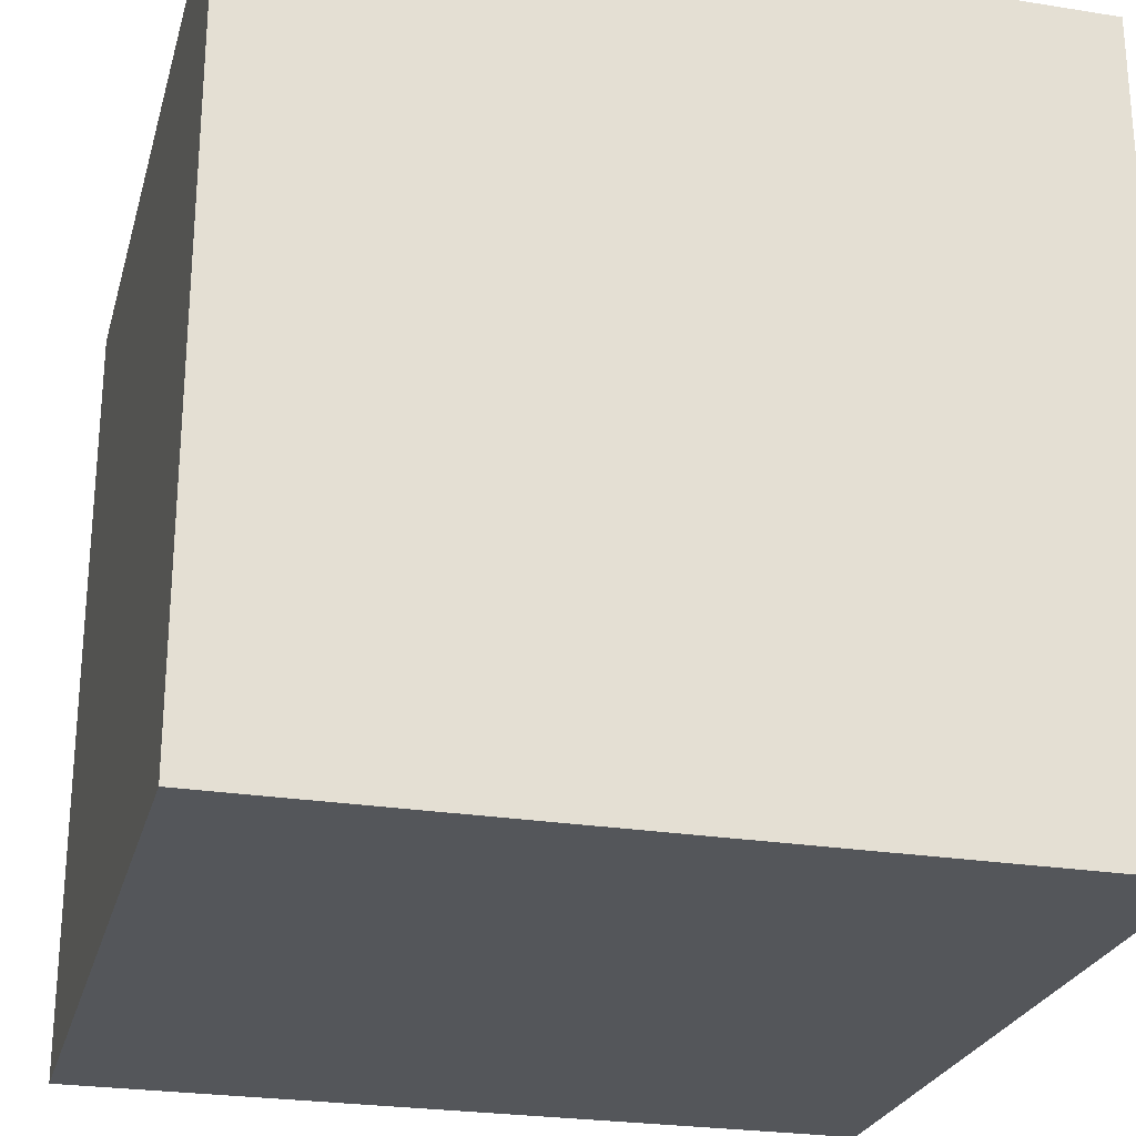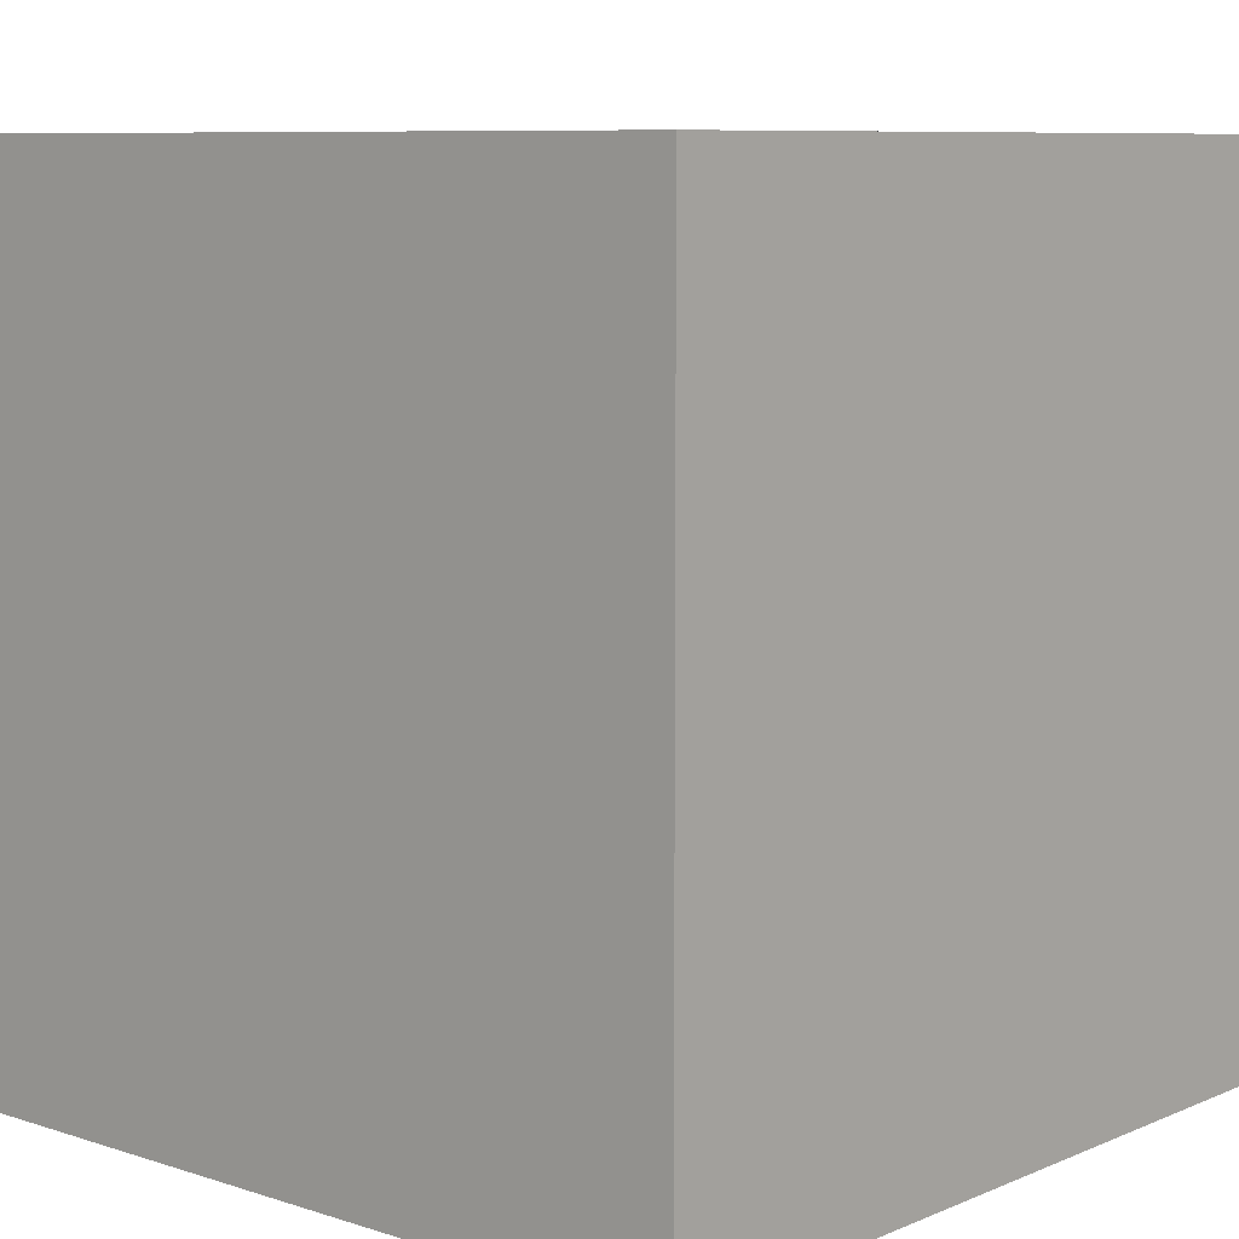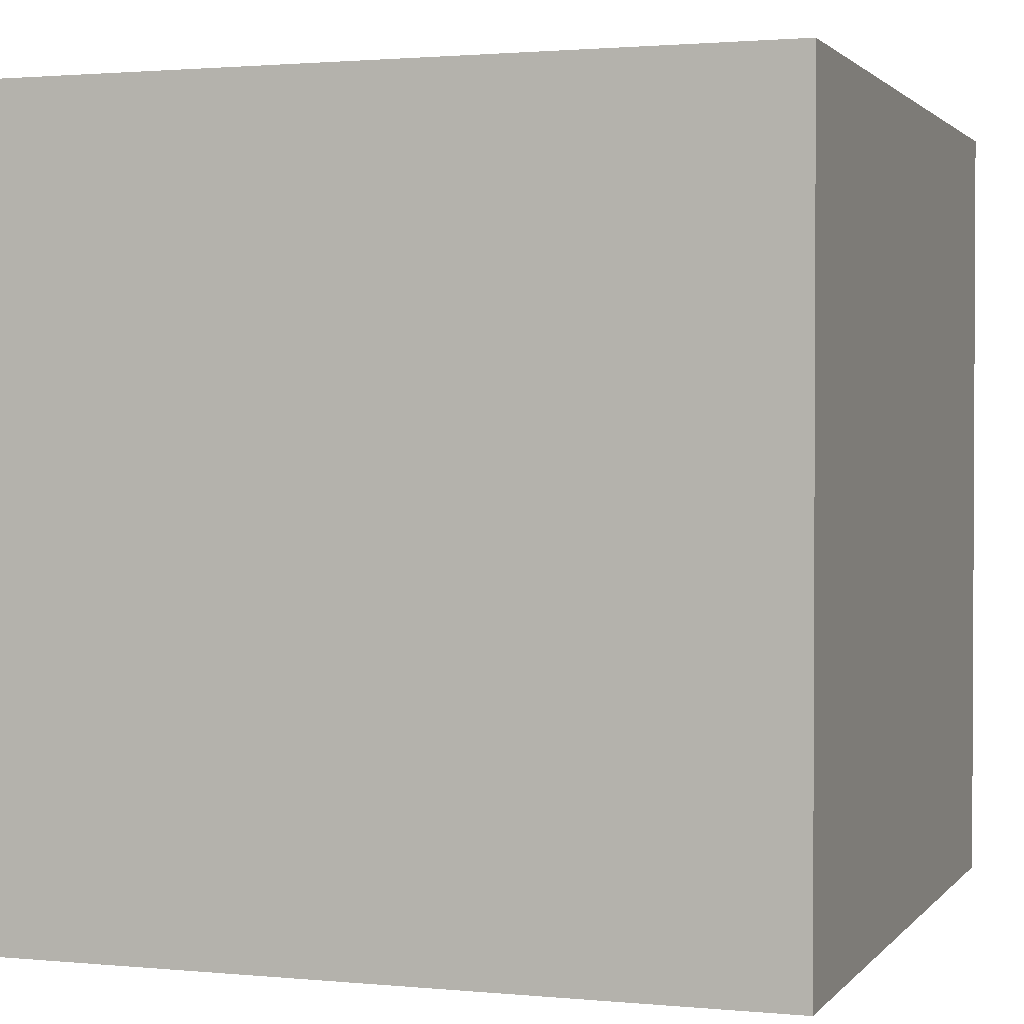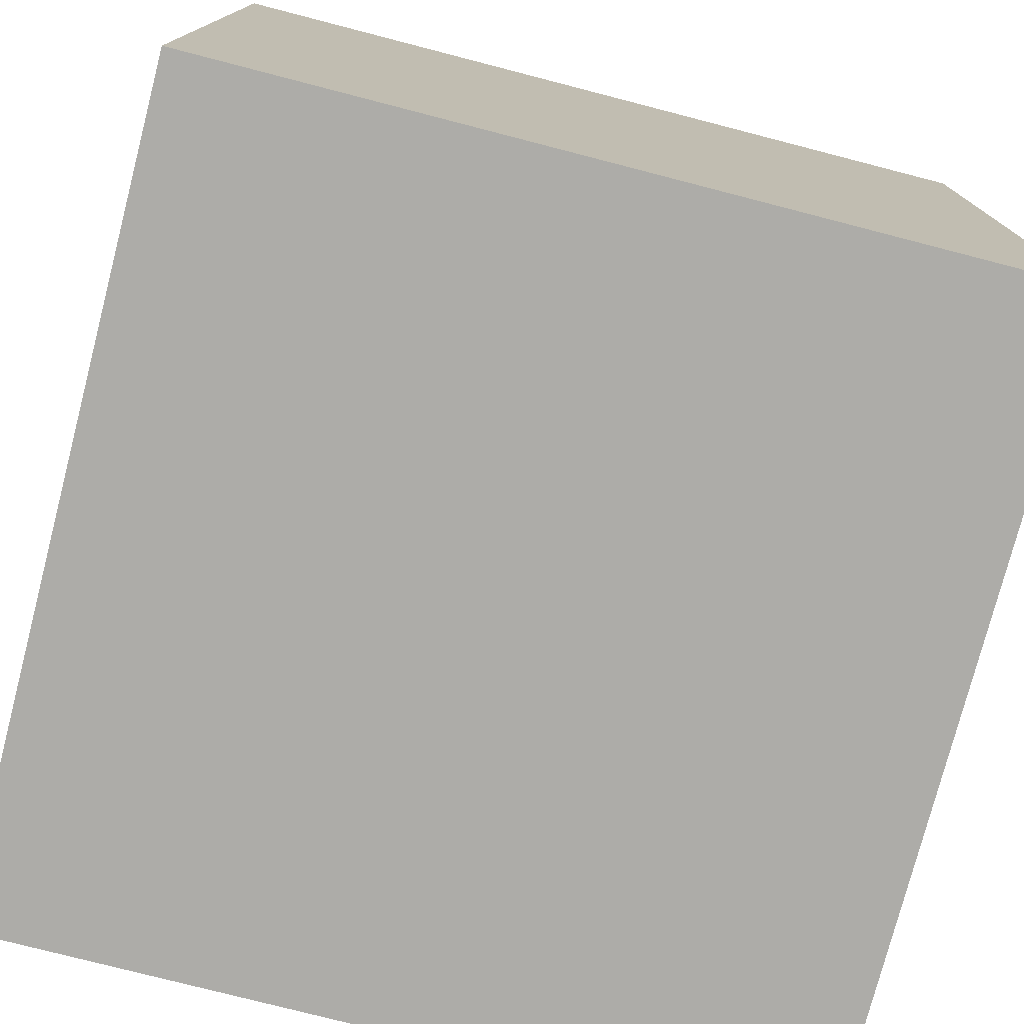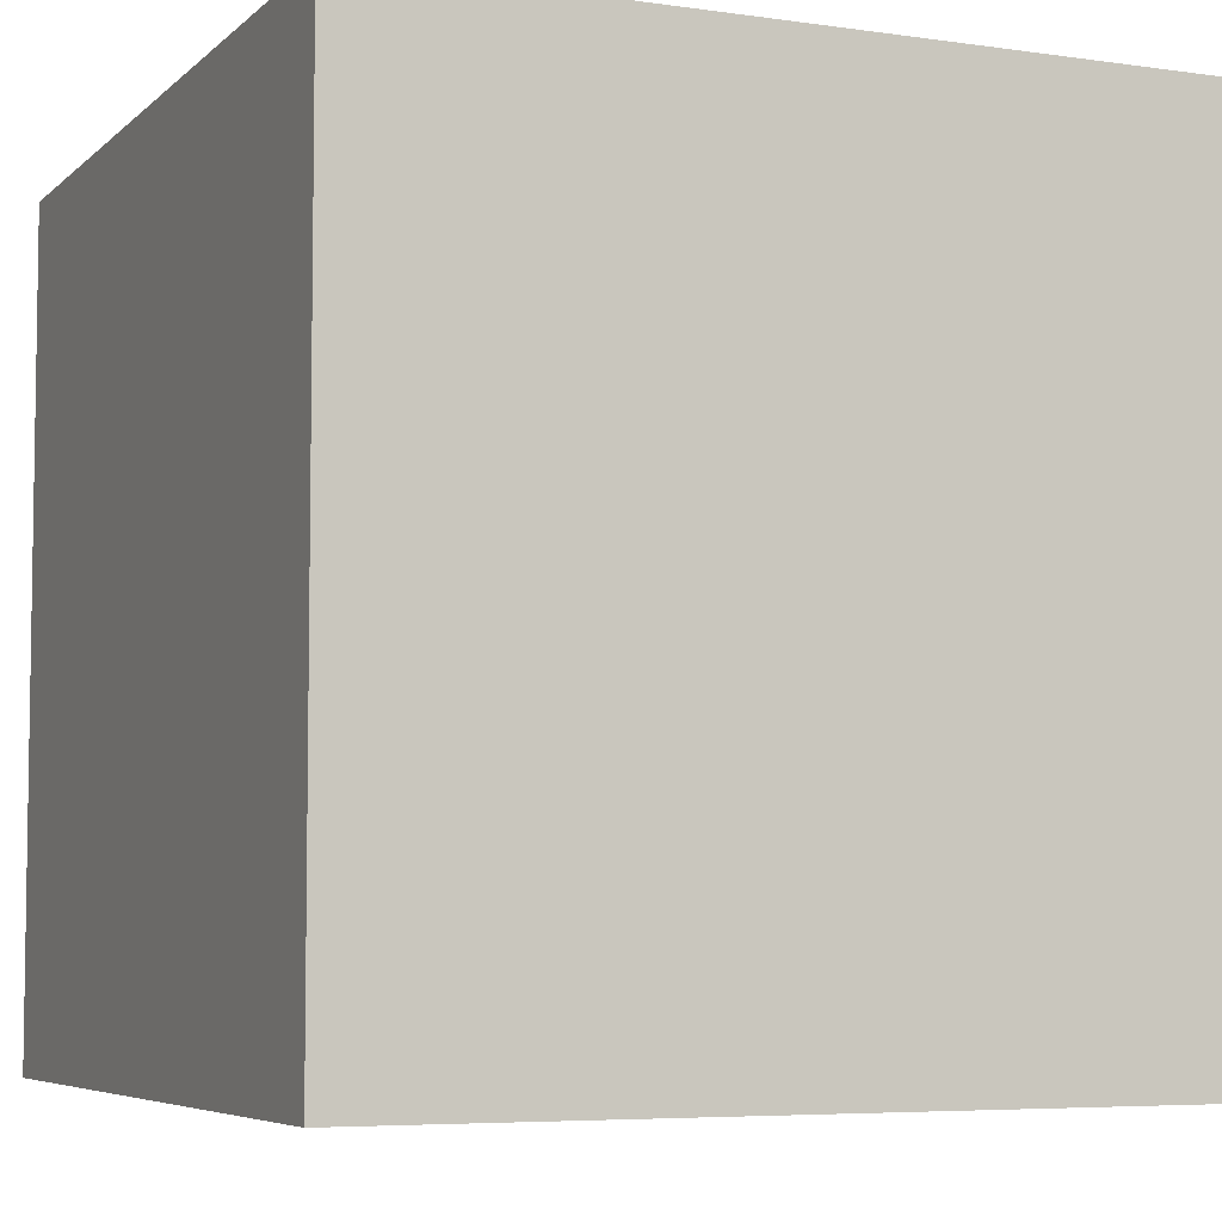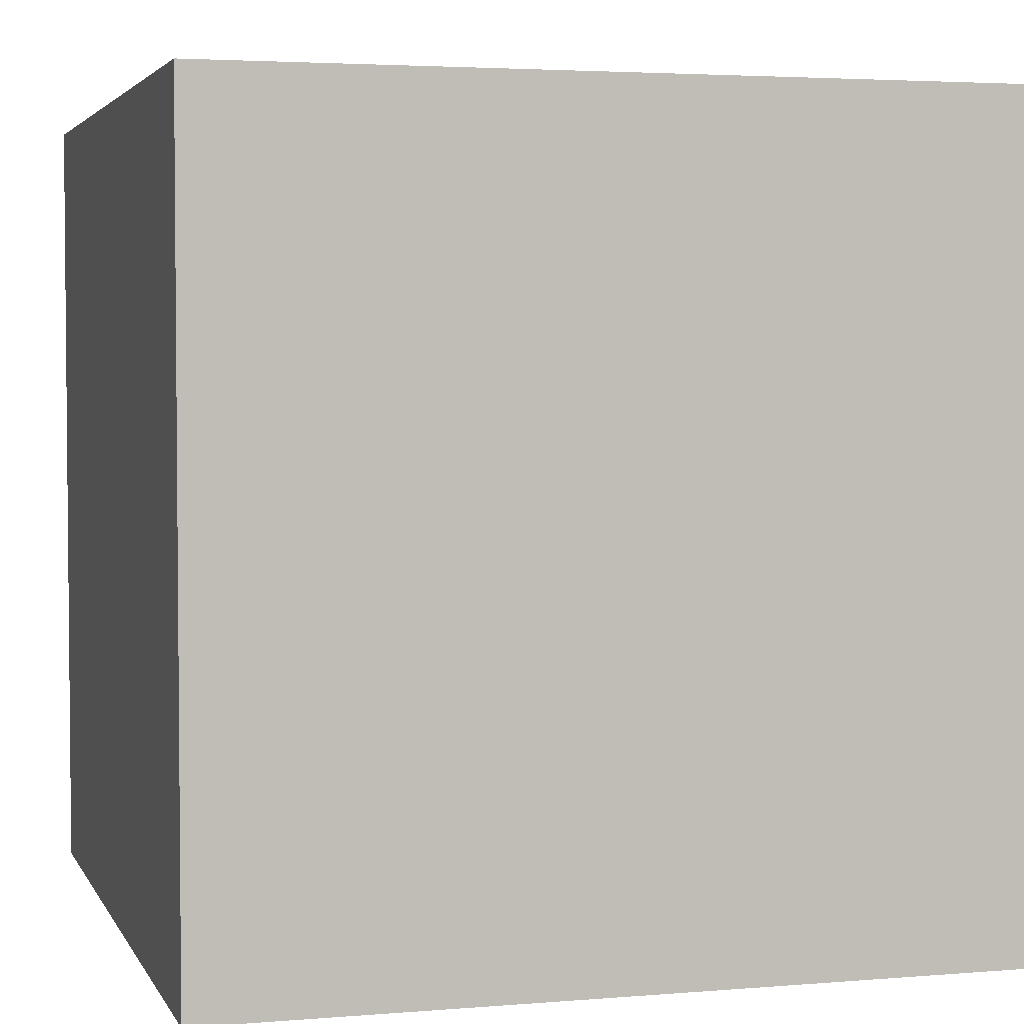
<metadata>
{"format":"obj","ext":"obj","renderer":"f3d","projection":"perspective","resolution":1024,"background":"white","views":[{"elev":-25.3,"azim":-104.5,"up":"+Y"},{"elev":8.3,"azim":-48.7,"up":"+Y"},{"elev":1.6,"azim":-70.9,"up":"+Z"},{"elev":-76.7,"azim":-104.5,"up":"+Z"},{"elev":-5.8,"azim":156.2,"up":"+Y"},{"elev":3.5,"azim":74.1,"up":"+Y"}]}
</metadata>
<code>
o
v -0.2 0 0.2
v -0.2 0 -0.2
v -0.2 0.4 0.2
v -0.2 0.4 -0.2
v 0.2 0 0.2
v 0.2 0 -0.2
v 0.2 0.4 0.2
v 0.2 0.4 -0.2
v -0.2 0 0.2
v -0.2 0.4 0.2
v -0.1 0.3 0.2
v -0.1 0.4 0.2
v -7.451e-09 0.3 0.2
v -7.451e-09 0.4 0.2
v 0.2 0 0.2
v 0.2 0.4 0.2
v -0.2 0 -0.2
v -0.2 0.4 -0.2
v -0.1 0.3 -0.2
v -0.1 0.4 -0.2
v -7.451e-09 0.3 -0.2
v -7.451e-09 0.4 -0.2
v 0.2 0 -0.2
v 0.2 0.4 -0.2
v -0.2 0 0.2
v 0.2 0 0.2
v -0.2 0 -0.2
v 0.2 0 -0.2
v -0.2 0.4 0.2
v -0.1 0.4 0.2
v -7.451e-09 0.4 0.2
v 0.2 0.4 0.2
v -0.1 0.4 0.1
v -7.451e-09 0.4 0.1
v -0.1 0.4 -0.1
v -7.451e-09 0.4 -0.1
v -0.2 0.4 -0.2
v -0.1 0.4 -0.2
v -7.451e-09 0.4 -0.2
v 0.2 0.4 -0.2
f 3 2 1
f 4 2 3
f 5 6 7
f 7 6 8
f 11 10 9
f 12 10 11
f 13 11 9
f 13 12 11
f 14 12 13
f 15 13 9
f 15 14 13
f 16 14 15
f 17 18 19
f 19 18 20
f 17 19 21
f 19 20 21
f 21 20 22
f 17 21 23
f 21 22 23
f 23 22 24
f 27 26 25
f 28 26 27
f 29 30 33
f 30 31 33
f 31 32 34
f 33 31 34
f 29 33 35
f 33 34 35
f 34 32 36
f 35 34 36
f 29 35 37
f 35 36 38
f 37 35 38
f 36 32 39
f 38 36 39
f 39 32 40

</code>
